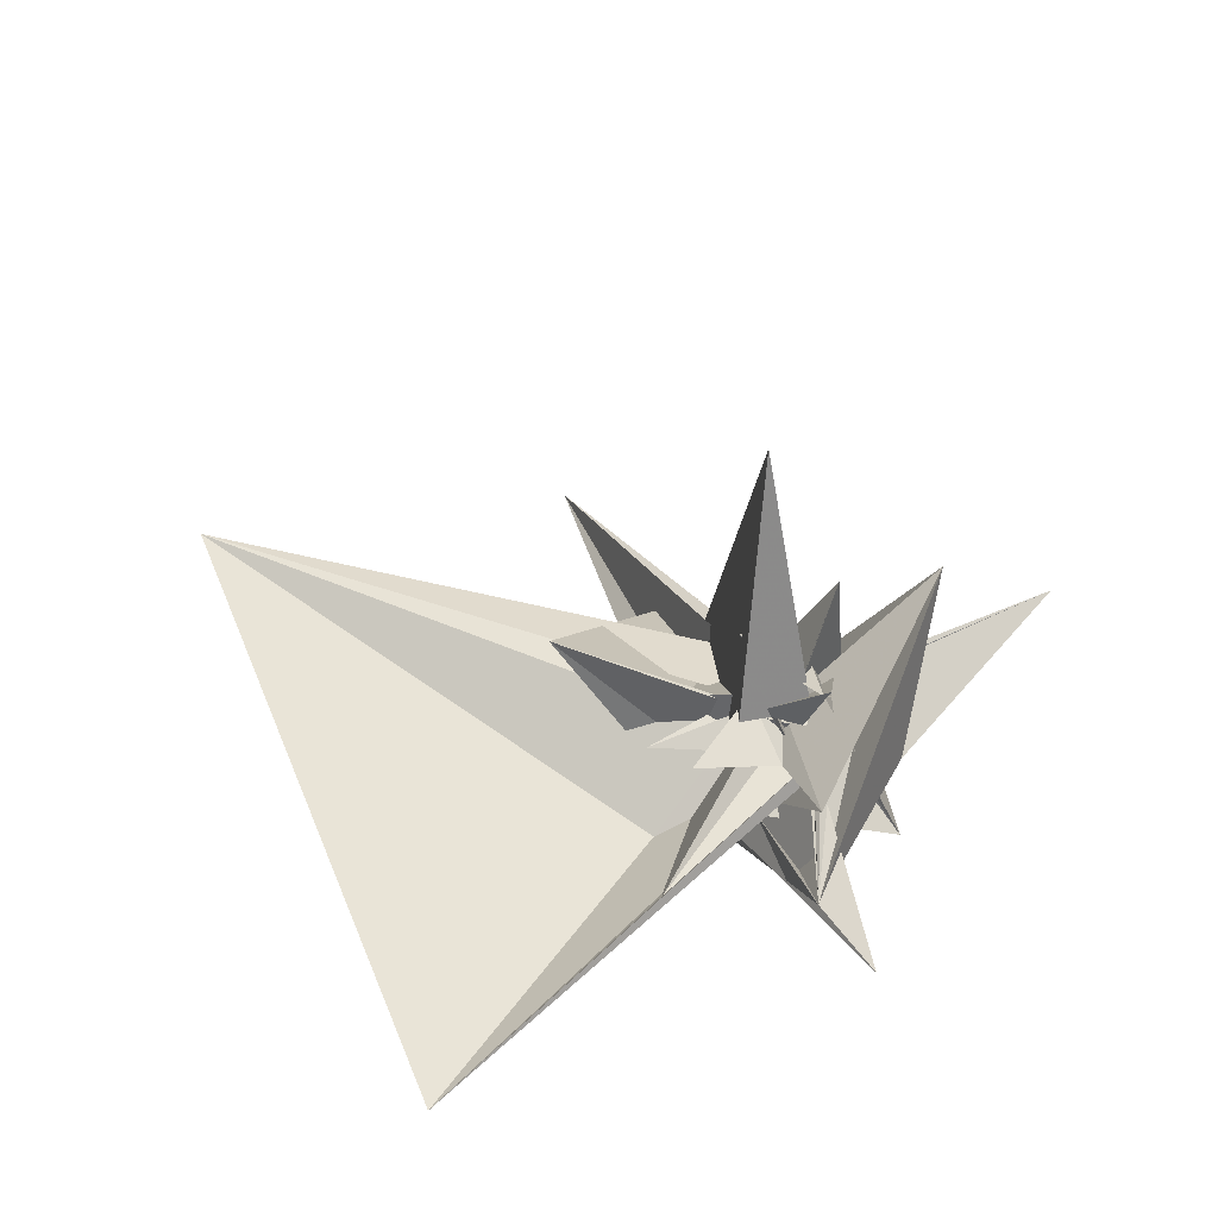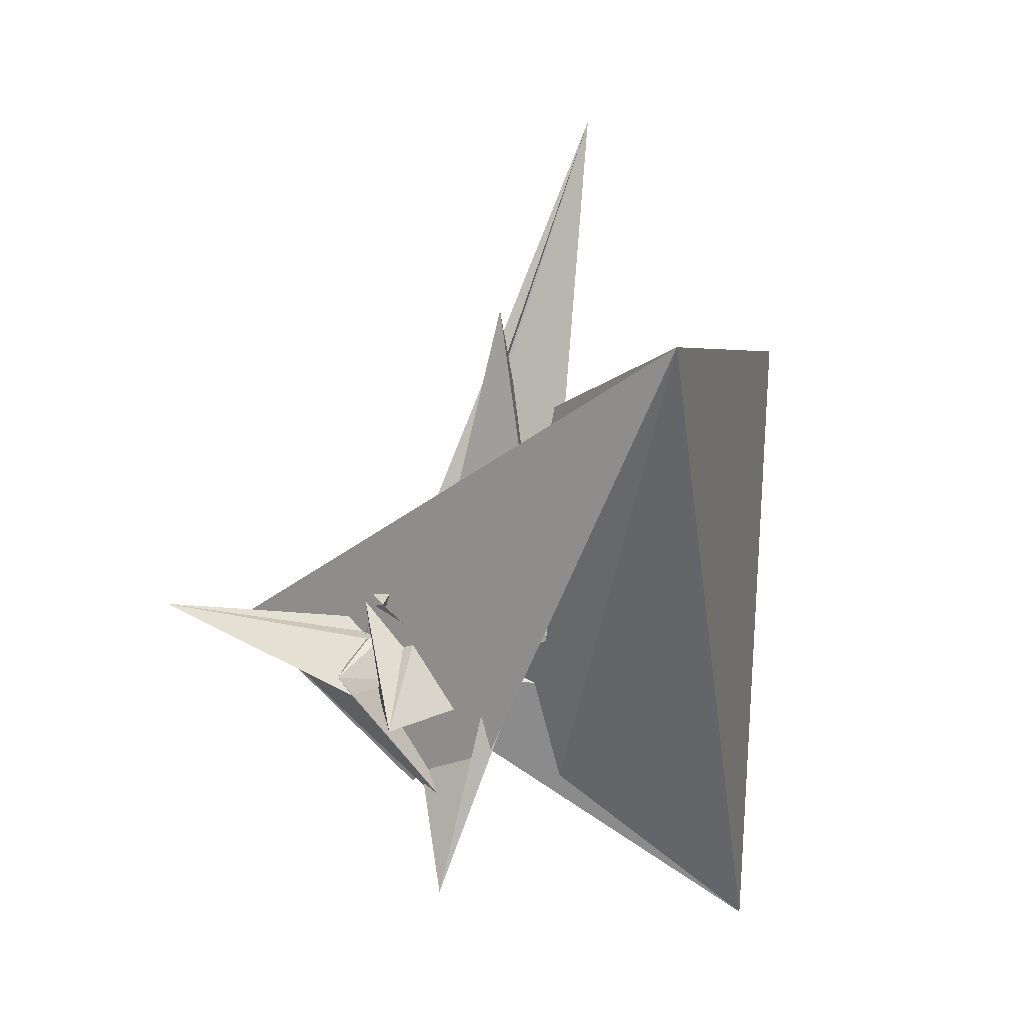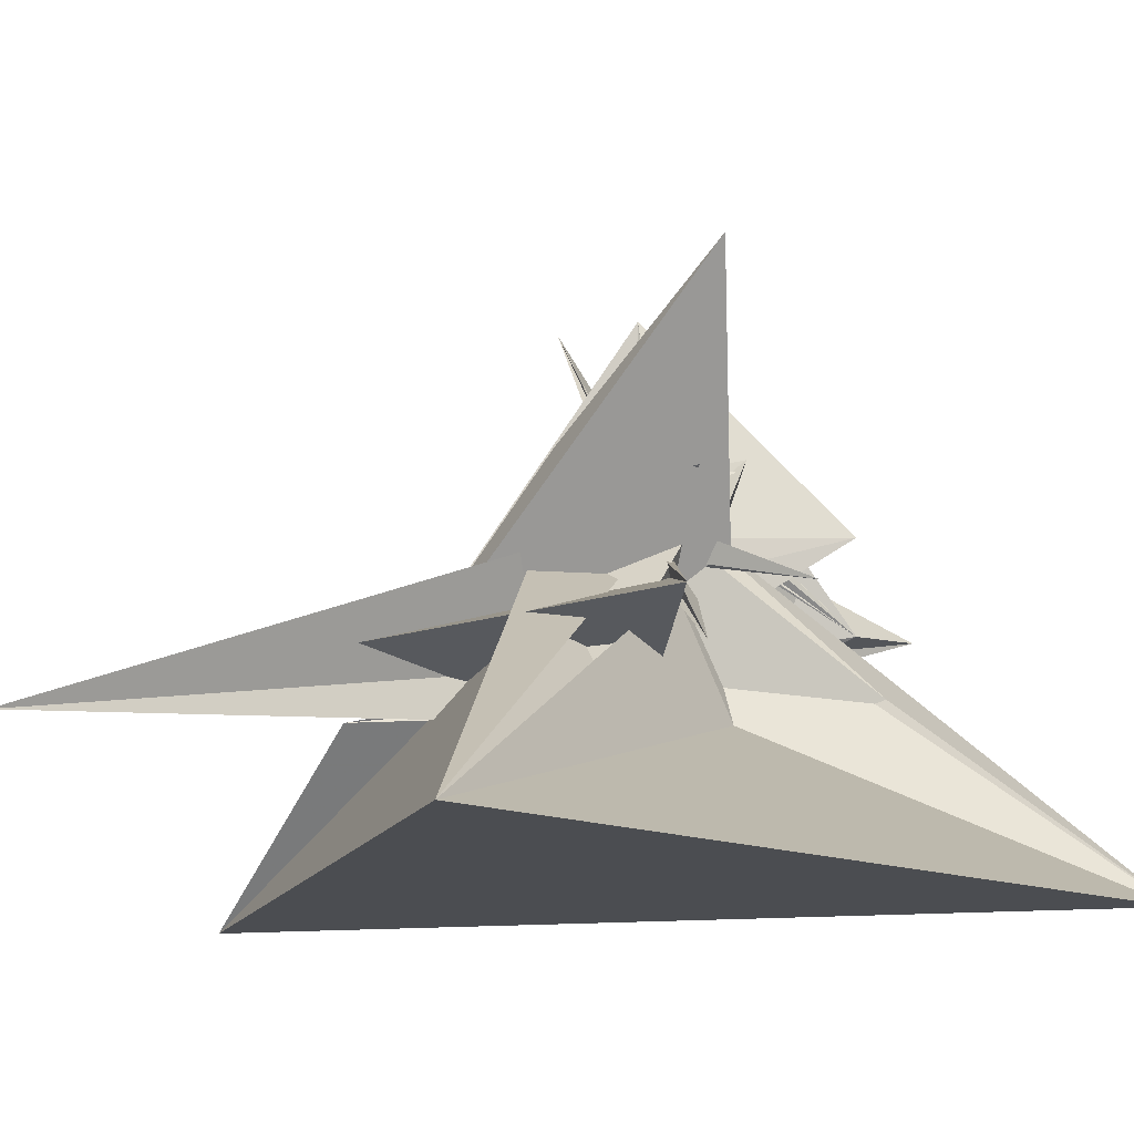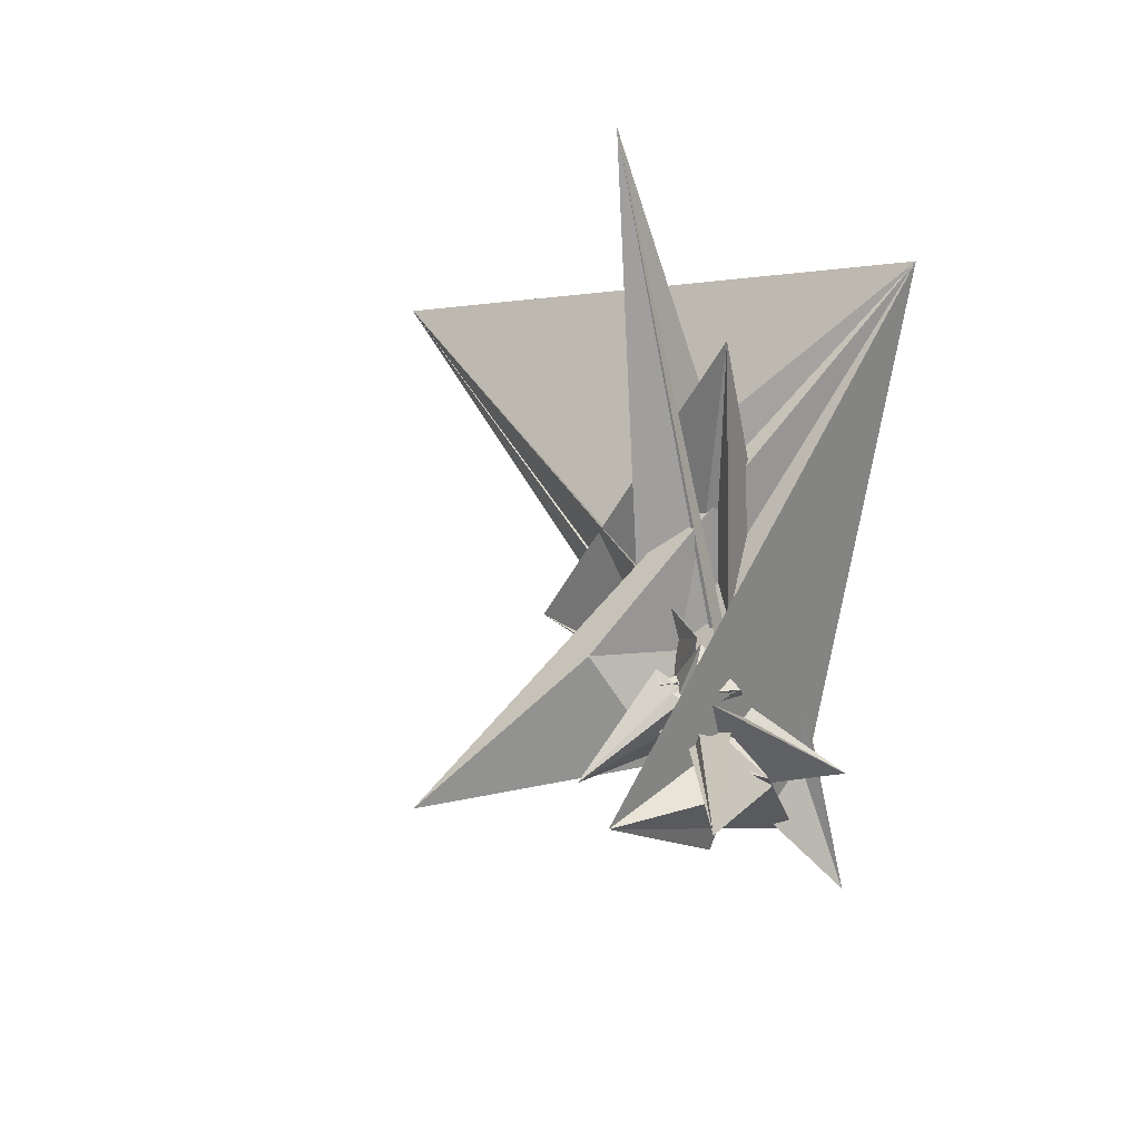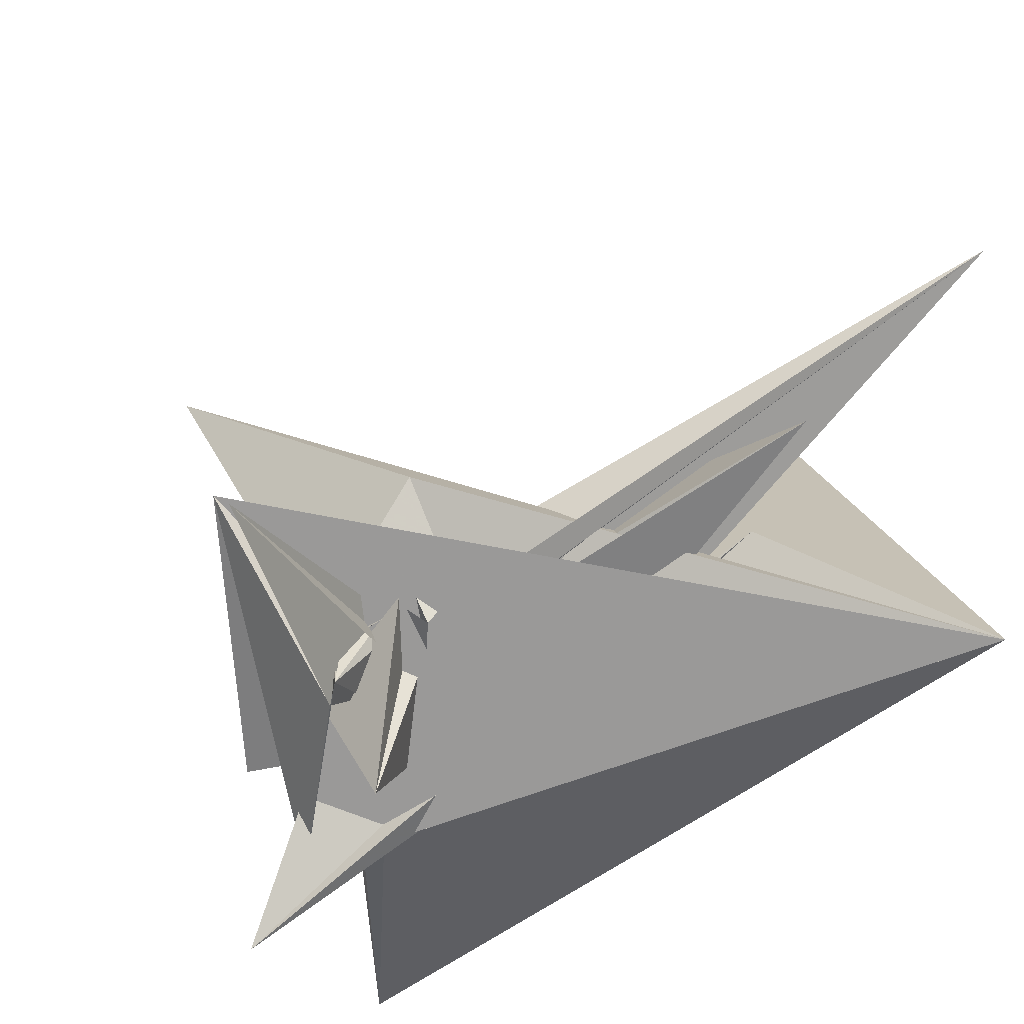
<metadata>
{"format":"obj","ext":"obj","renderer":"f3d","projection":"perspective","resolution":1024,"background":"white","views":[{"elev":-65.5,"azim":-130.4,"up":"+Z"},{"elev":24.0,"azim":15.8,"up":"+Z"},{"elev":76.0,"azim":86.3,"up":"+Y"},{"elev":34.5,"azim":-61.3,"up":"+Z"},{"elev":-57.4,"azim":-46.0,"up":"+Y"}]}
</metadata>
<code>
v -0.1079 -0.2472 -0.01407
v 0.1584 -0.2017 -0.3654
v 0.02799 -0.04294 0.07948
v -0.05239 -0.026 0.06318
v 0.1501 -0.3302 -0.4836
v 0.04782 -0.3535 -0.07002
v -0.01539 -0.03627 -0.09047
v 0.2286 0.1657 -0.07092
v -0.07765 -0.2423 -0.05737
v -0.01706 -0.03496 -0.05663
v -0.048 0.03787 0.08307
v -0.421 -0.03971 0.00036
v -0.02722 0.007302 0.0752
v 0.1897 -0.07735 -0.1118
v -0.01433 -0.03752 0.04754
v -0.07684 -0.02427 -0.0434
v -0.04306 0.01071 0.06837
v 0.004611 0.03265 0.05434
v -0.109 0.03752 0.0132
v 0.004156 -0.07011 -0.3668
v -0.05209 -0.01889 -0.093
v -0.09921 -0.006323 -0.07848
v -0.03947 -0.02997 -0.04307
v -0.02723 0.05709 0.1047
v -0.01661 -0.08593 0.1238
v -0.03903 -0.02838 -0.05457
v -0.08714 -0.0187 -0.0664
v -0.1322 0.009502 -0.1736
v -0.2775 0.1081 -0.04272
v -0.03861 -0.02711 -0.05877
v 0.1278 0.1414 -0.274
v -0.07833 0.1925 -0.07782
v -0.05961 -0.1354 0.03235
v 0.0381 0.007519 0.03939
v -0.04261 -0.05893 0.04873
v -0.03453 -0.02867 -0.06085
v -0.01079 -0.03131 -0.01595
v -0.4896 -0.2988 0.1441
v 0.6292 1.051 0.3847
v -0.029 -0.01391 -0.1302
v -0.03068 0.0113 0.01786
v 0.6297 -0.1986 0.825
v -0.03499 -0.02916 -0.06522
v -0.06663 -0.113 -0.06147
v 0.3101 0.05301 0.5681
v -0.02992 0.002522 0.03151
v 0.2943 -0.1179 0.02279
v -0.02841 -0.03019 -0.06276
v -0.1124 0.00883 -0.1613
v -0.05196 -0.1448 -0.05425
v -0.02848 -0.004337 0.02677
v -0.04682 0.07828 -0.009239
v 0.0499 -0.02715 -0.1672
v -0.02666 0.00279 0.03555
v -0.03277 -0.02606 -0.08714
v 0.0327 0.05412 -0.08298
v -0.02592 0.009517 0.04096
v -0.0256 -0.001686 0.03157
v 0.01662 -0.06983 0.00572
v -0.02491 -0.03069 -0.06668
v -0.03407 -0.1785 -0.04333
v -0.02453 -0.008763 0.06629
v -0.02442 0.005847 0.06825
v -0.02513 -0.06378 0.04502
v -0.0235 2.9e-05 0.03343
v -0.01817 0.01275 0.0275
v -0.02334 0.003994 0.07917
v -0.01475 -0.02876 0.208
v -0.1103 -0.06475 0.1389
v -0.1061 -0.06722 0.1543
v -0.1084 -0.02719 0.08876
v -0.02142 0.01695 0.08096
v -0.01986 0.00318 0.03138
v -0.02131 -0.03159 -0.06746
v -0.03449 -0.1405 0.1269
v -0.02099 0.02116 0.07411
v -0.01577 0.01509 0.03138
v -0.02076 -0.0119 0.03412
v 0.07177 -0.02745 -0.09057
v -0.05144 -0.06871 -0.1038
v -0.01941 -0.03518 0.06291
v -0.01843 0.004771 0.03588
v -0.01844 -0.00373 0.03281
v -0.0233 -0.03479 0.03929
v -0.4172 0.4244 -0.137
v -0.01396 -0.01207 -0.008857
v 0.1035 0.0531 -0.01814
v -0.1348 0.1602 0.171
v 0.04757 0.08476 -0.1278
v -0.008218 0.003453 0.01491
v -0.01757 -0.03259 -0.06774
v 0.1693 -0.06603 0.08211
v -0.01876 0.000529 0.04615
v -0.07885 0.1257 0.04157
v -0.01713 0.03028 0.07544
v 0.005562 -0.004762 0.01794
v -0.01583 0.000642 0.03514
v -0.01641 0.02904 0.08272
v -0.01681 -0.004499 -0.01854
v -0.04323 0.01134 0.02931
v -0.02505 0.03228 -0.01233
v 0.01223 0.04209 0.08647
v -0.0182 -0.003663 0.04906
v -0.01476 -0.01855 0.06527
v -0.01907 -0.03246 -0.06447
v -0.01982 -0.01012 0.071
v -0.03133 -0.06414 0.02836
v -0.01132 -0.08315 0.04103
v -0.01308 -0.03174 -0.08262
v 0.3281 0.04435 -0.3812
v -0.01195 -0.005999 0.03538
v -0.01203 -0.003784 0.03724
v 0.001352 0.004658 -0.0246
v -0.01152 -0.001363 0.03764
v 0.02192 0.06828 -0.1021
v -0.01135 -0.001535 0.04817
v 0.3063 0.3388 1.138
v -0.02615 0.05245 -0.03689
v -0.06209 -0.02274 -0.02626
v -0.01025 0.000992 0.04745
v 0.7476 0.2445 -0.8055
v -0.009929 0.004189 0.04011
v -0.01212 0.003743 0.04567
v -0.009517 0.000181 0.06792
v -0.08806 -0.1174 0.0341
v -0.009125 0.001586 0.06812
v 0.003549 -0.107 -0.05144
v 0.003175 0.07261 -0.04095
v -0.04622 -0.02937 -0.02594
v 0.3558 0.03808 -0.1115
v -0.006857 -0.03371 -0.081
v 0.01142 0.08472 -0.05871
v -0.07066 -0.1621 -0.03787
v 0.04846 -0.01292 0.0258
v -0.00417 0.005192 0.07257
v -0.008412 0.04933 -0.07624
v 0.008248 -0.05438 -0.02753
v -0.03763 -0.03041 -0.03674
v 0.000438 0.05833 -0.06587
v 0.1061 0.04463 -0.02656
v 0.3119 0.281 0.1186
v -0.004312 -0.008627 0.04608
v 0.008945 -0.1295 -0.07782
v -0.002749 -0.01139 0.06366
v 0.05812 -0.06432 -0.009381
v -0.03089 -0.0314 -0.05199
v -0.05271 0.06742 -0.09662
v -0.001094 -0.03572 -0.07818
v 0.04272 -0.05356 -0.005691
v -0.01936 -0.03357 -0.06363
v -5.4e-05 0.04489 -0.05713
v 0.05973 -0.05468 -0.02873
v -0.01017 -0.03642 -0.05641
v -0.06132 -0.09489 0.1261
v -0.05254 0.01747 -0.004923
v 0.03241 -0.03871 -0.1028
v 0.000313 0.02732 0.07538
v 0.001668 -0.002969 0.07896
v 0.02685 -0.04701 -0.04492
v 0.2121 -0.06276 0.03603
v 0.003663 0.04335 -0.0571
v 0.003999 -0.0377 -0.07426
v 0.006194 0.04239 -0.05587
v 0.1917 0.4502 -0.02645
v -0.005913 -0.03463 0.1885
v 0.01513 -0.02621 -0.039
v 0.008131 0.0441 -0.07186
v 0.008232 -0.0237 0.03223
v 0.008233 -0.03958 -0.06939
v 0.008666 0.02206 0.08251
v 0.006062 -0.02244 0.0224
v -0.006822 0.04945 -0.001503
v 0.01511 0.04795 0.0687
v 0.00513 0.008089 0.007754
v 0.3248 -0.06107 0.04684
v 0.1932 0.02653 0.7891
v -0.01898 0.04943 -0.03368
v 0.0315 -0.03018 0.008383
v 0.01145 -0.04128 -0.06373
v 0.02048 -0.01968 0.0417
v 0.01165 -0.02455 0.03142
v 0.01631 -0.09937 -0.0771
v 0.01578 -0.02057 0.0372
v 0.01257 -0.0303 0.05978
v 0.01259 -0.04658 -0.05802
v 0.09912 0.07765 0.03068
v -0.06173 0.06052 -0.02889
v 0.02195 -0.004769 0.03766
v 0.01435 0.04213 -0.07024
v 0.01499 -0.02343 0.06113
v 0.2154 -0.05013 -0.009458
v 0.01507 -0.02539 0.03062
v 0.017 -0.01162 0.02567
v -0.00656 0.008203 -0.07293
v 0.01471 -0.01271 0.02841
v 0.01684 -0.02309 0.02906
v 0.03998 0.01855 0.006345
v 0.00825 0.04064 -0.04464
v 0.02179 -0.006506 0.03191
v 0.0185 -0.02623 0.02982
v 0.0186 -0.0208 0.0275
v 0.0557 0.006374 -0.01694
v 0.002829 0.04177 -0.04067
v 0.01965 -0.007386 0.06375
v 0.02012 0.04012 -0.06742
v 0.02037 -0.0185 0.02594
v 0.01714 0.1341 0.09957
v 0.02081 -0.02399 0.02731
v 0.03476 0.1006 -0.03004
v 0.0105 0.04437 -0.08223
v 0.0239 -0.01103 0.04322
v -0.0138 0.02607 0.02798
v 0.02013 0.03793 -0.05465
v 0.02213 -0.01621 0.02438
v -0.02937 0.08401 -0.107
v 0.02312 -0.02174 0.0248
v 0.02312 0.005002 0.06551
v -0.00369 -0.1544 -0.03849
v 0.04446 0.003083 0.04564
v 0.1511 -0.02148 0.02154
v 0.08219 0.04063 -0.01412
v 0.02521 0.03814 -0.0635
v 0.02543 -0.0195 0.02228
v 0.02621 -0.01895 0.05984
v 0.02736 -0.03646 -0.01454
v 0.1294 0.005473 -0.01451
v 0.02712 -0.02926 -0.02074
v 0.0264 -0.004461 -0.02118
v 0.02774 -0.01725 0.01977
v 0.02944 0.03626 -0.05863
v 0.05599 0.09744 0.1458
v 0.03067 -0.00547 -0.02448
v 0.03266 0.03456 -0.05297
v 0.03949 0.04368 -0.04468
v 0.02885 -0.005923 -0.006474
v 0.04673 -0.02514 0.03766
v 0.05986 0.04069 0.04709
v 0.04534 -0.03806 0.05145
v 0.05523 -0.002698 0.05646
v 0.05181 -0.001571 0.05001
f 166 236 238
f 166 238 184
f 164 235 221
f 235 237 221
f 237 226 221
f 226 176 221
f 176 164 221
f 160 232 164
f 232 235 164
f 160 147 228
f 160 228 232
f 172 190 211
f 190 224 211
f 211 191 172
f 211 224 204
f 211 204 191
f 20 113 53
f 113 132 53
f 132 31 53
f 31 25 53
f 25 20 53
f 99 113 12
f 113 20 12
f 99 12 84
f 12 9 84
f 84 9 38
f 9 8 38
f 8 33 38
f 33 86 38
f 86 84 38
f 123 124 142
f 124 144 142
f 142 102 123
f 142 144 104
f 142 104 102
f 104 144 124
f 122 120 106
f 122 106 93
f 35 33 8
f 35 8 18
f 41 35 18
f 46 41 18
f 54 46 18
f 66 54 18
f 77 66 18
f 122 93 77
f 18 122 77
f 86 33 87
f 33 35 59
f 35 51 59
f 51 78 59
f 78 107 59
f 107 87 59
f 87 33 59
f 103 106 116
f 106 120 116
f 103 82 93
f 103 93 106
f 82 66 77
f 82 77 93
f 97 103 114
f 103 116 114
f 97 73 82
f 97 82 103
f 82 73 66
f 73 54 66
f 90 97 112
f 97 114 112
f 90 65 73
f 90 73 97
f 73 65 54
f 65 46 54
f 83 90 111
f 90 112 111
f 83 58 65
f 83 65 90
f 65 58 46
f 58 41 46
f 83 111 107
f 83 107 78
f 58 83 78
f 58 78 51
f 58 51 41
f 51 35 41
f 166 168 181
f 166 181 192
f 231 226 237
f 231 237 236
f 229 231 236
f 223 229 236
f 216 223 236
f 208 216 236
f 200 208 236
f 166 192 200
f 236 166 200
f 176 226 182
f 226 231 207
f 231 219 207
f 219 199 207
f 199 180 207
f 180 182 207
f 182 226 207
f 183 181 171
f 181 168 171
f 183 196 192
f 183 192 181
f 196 208 200
f 196 200 192
f 188 183 173
f 183 171 173
f 188 201 196
f 188 196 183
f 196 201 208
f 201 216 208
f 193 188 174
f 188 173 174
f 193 206 201
f 193 201 188
f 201 206 216
f 206 223 216
f 195 193 178
f 193 174 178
f 195 214 206
f 195 206 193
f 206 214 223
f 214 229 223
f 195 178 180
f 195 180 199
f 214 195 199
f 214 199 219
f 214 219 229
f 219 231 229
f 19 52 57
f 52 125 57
f 125 122 57
f 122 18 57
f 18 19 57
f 171 168 166
f 117 133 143
f 204 217 220
f 117 143 147
f 191 204 220
f 191 220 175
f 173 171 166
f 174 173 166
f 178 174 166
f 180 178 166
f 184 190 172
f 166 184 172
f 180 166 172
f 180 172 191
f 182 180 191
f 117 147 160
f 182 191 175
f 176 182 175
f 164 176 175
f 160 164 175
f 175 117 160
f 227 225 218
f 227 218 185
f 228 227 185
f 239 238 236
f 232 228 185
f 240 239 236
f 240 236 237
f 232 185 234
f 235 232 234
f 234 240 237
f 237 235 234
f 161 151 91
f 151 74 91
f 91 105 163
f 91 163 161
f 105 119 177
f 105 177 163
f 119 129 187
f 119 187 177
f 129 138 198
f 129 198 187
f 138 146 203
f 138 203 198
f 146 150 210
f 146 210 203
f 150 153 210
f 153 213 210
f 153 156 213
f 156 215 213
f 156 152 212
f 156 212 215
f 152 149 212
f 149 209 212
f 149 145 209
f 145 202 209
f 145 137 197
f 145 197 202
f 137 127 186
f 137 186 197
f 127 117 175
f 127 175 186
f 130 140 50
f 140 61 50
f 50 44 121
f 50 121 130
f 44 37 110
f 44 110 121
f 37 32 101
f 37 101 110
f 32 27 94
f 32 94 101
f 27 23 94
f 23 89 94
f 23 21 89
f 21 85 89
f 21 22 88
f 21 88 85
f 22 26 92
f 22 92 88
f 26 30 100
f 26 100 92
f 30 36 108
f 30 108 100
f 36 43 108
f 43 118 108
f 43 48 118
f 48 128 118
f 48 60 139
f 48 139 128
f 60 74 139
f 74 151 139
f 233 234 185
f 233 185 179
f 179 169 233
f 169 230 233
f 169 162 222
f 169 222 230
f 162 148 205
f 162 205 222
f 148 131 189
f 148 189 205
f 131 109 167
f 131 167 189
f 109 80 159
f 109 159 167
f 80 55 159
f 55 136 159
f 55 40 115
f 55 115 136
f 40 28 115
f 28 96 115
f 28 16 70
f 28 70 96
f 16 10 56
f 16 56 70
f 10 7 56
f 7 47 56
f 7 5 47
f 5 45 47
f 5 2 45
f 2 42 45
f 132 141 68
f 141 39 68
f 39 34 68
f 34 31 68
f 31 132 68
f 39 141 140
f 175 220 240
f 159 136 115
f 205 189 167
f 47 45 42
f 70 56 47
f 70 47 42
f 233 230 222
f 115 96 70
f 159 115 70
f 159 70 42
f 205 167 159
f 234 233 222
f 222 205 159
f 234 222 159
f 39 140 130
f 39 130 121
f 42 39 121
f 42 121 110
f 42 110 101
f 42 101 94
f 42 94 89
f 42 89 85
f 42 85 88
f 42 88 92
f 42 92 100
f 42 100 108
f 159 42 108
f 159 108 118
f 159 118 128
f 159 128 139
f 159 139 151
f 159 151 161
f 159 161 163
f 159 163 177
f 234 159 177
f 234 177 187
f 234 187 198
f 234 198 203
f 234 203 210
f 234 210 213
f 234 213 215
f 234 215 212
f 240 234 212
f 186 175 240
f 197 186 240
f 202 197 240
f 209 202 240
f 212 209 240
f 225 227 194
f 227 228 194
f 228 147 194
f 147 143 194
f 143 225 194
f 218 225 133
f 225 143 133
f 49 52 19
f 17 63 67
f 6 49 19
f 17 67 3
f 6 19 17
f 17 3 6
f 67 63 126
f 125 52 49
f 158 67 126
f 125 49 154
f 126 125 154
f 126 154 158
f 170 98 72
f 98 11 72
f 11 3 72
f 3 67 72
f 67 158 72
f 158 170 72
f 29 79 75
f 29 75 14
f 98 95 24
f 11 98 24
f 24 29 14
f 14 11 24
f 157 95 98
f 75 79 155
f 157 98 170
f 165 75 155
f 165 155 157
f 170 165 157
f 135 13 76
f 13 24 76
f 24 95 76
f 95 157 76
f 157 135 76
f 134 15 13
f 13 135 134
f 13 15 29
f 13 29 24
f 15 134 71
f 134 155 71
f 155 79 71
f 79 29 71
f 29 15 71
f 134 135 157
f 134 157 155
f 165 170 154
f 170 158 154
f 14 75 69
f 75 165 69
f 165 154 69
f 154 49 69
f 49 6 69
f 6 14 69
f 11 14 3
f 14 6 3
f 224 190 184
f 217 204 224
f 224 184 238
f 239 217 224
f 224 238 239
f 4 81 62
f 81 104 62
f 104 124 62
f 124 126 62
f 126 63 62
f 63 17 62
f 17 4 62
f 218 133 117
f 61 64 1
f 40 55 80
f 109 131 148
f 2 5 7
f 7 10 16
f 2 7 16
f 162 169 179
f 16 28 40
f 16 40 80
f 2 16 80
f 80 109 148
f 162 179 185
f 80 148 162
f 80 162 185
f 218 117 127
f 218 127 137
f 185 218 137
f 185 137 145
f 185 145 149
f 185 149 152
f 185 152 156
f 185 156 153
f 185 153 150
f 185 150 146
f 80 185 146
f 80 146 138
f 80 138 129
f 80 129 119
f 80 119 105
f 80 105 91
f 80 91 74
f 80 74 60
f 80 60 48
f 80 48 43
f 2 80 43
f 2 43 36
f 2 36 30
f 2 30 26
f 2 26 22
f 2 22 21
f 2 21 23
f 2 23 27
f 1 2 27
f 50 61 1
f 44 50 1
f 37 44 1
f 32 37 1
f 27 32 1
f 116 120 122
f 140 141 132
f 104 81 64
f 140 132 113
f 102 104 64
f 102 64 61
f 114 116 122
f 112 114 122
f 111 112 122
f 107 111 122
f 126 124 123
f 125 126 123
f 122 125 123
f 107 122 123
f 107 123 102
f 87 107 102
f 140 113 99
f 87 102 61
f 86 87 61
f 84 86 61
f 99 84 61
f 61 140 99
f 25 31 34
f 4 17 19
f 1 4 19
f 25 34 39
f 25 39 42
f 20 25 42
f 12 20 42
f 12 42 2
f 9 12 2
f 9 2 1
f 1 19 18
f 1 18 8
f 1 8 9
f 240 220 239
f 220 217 239
f 81 4 64
f 4 1 64

</code>
